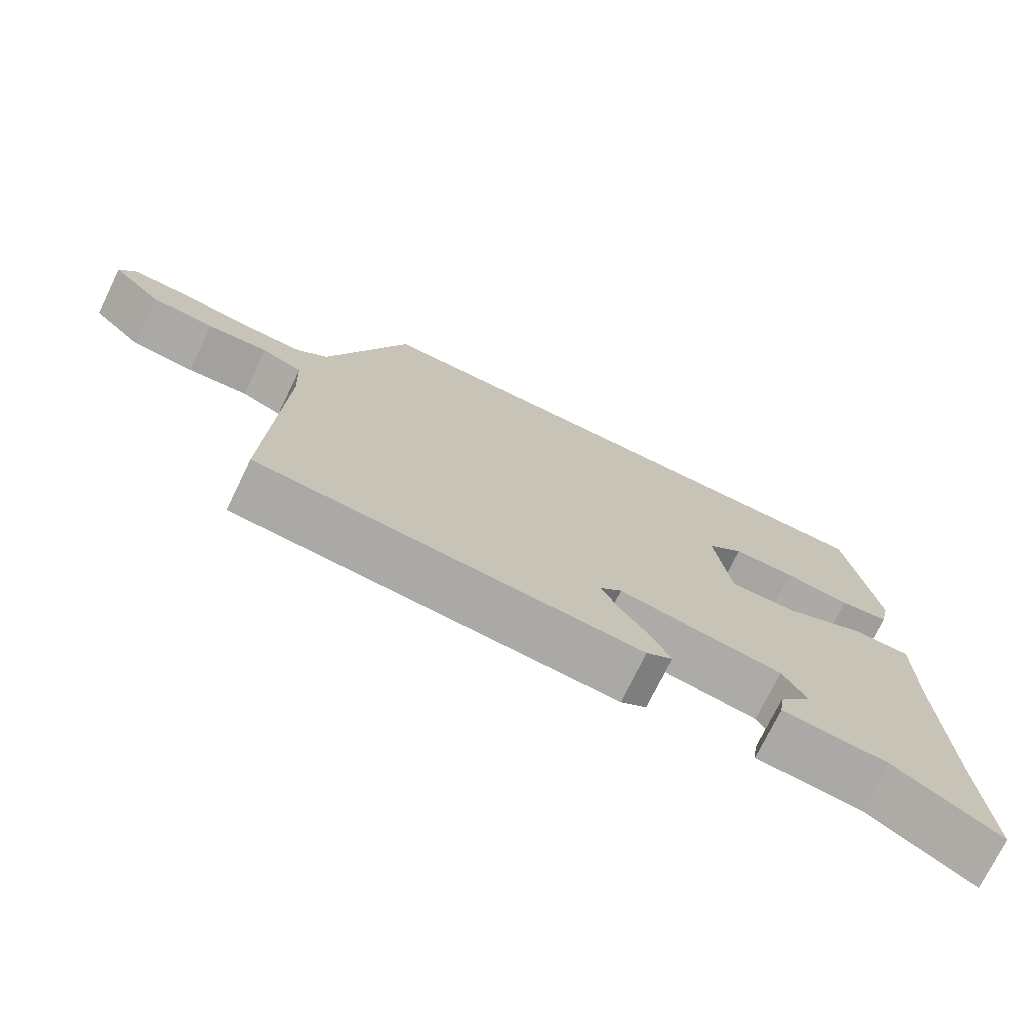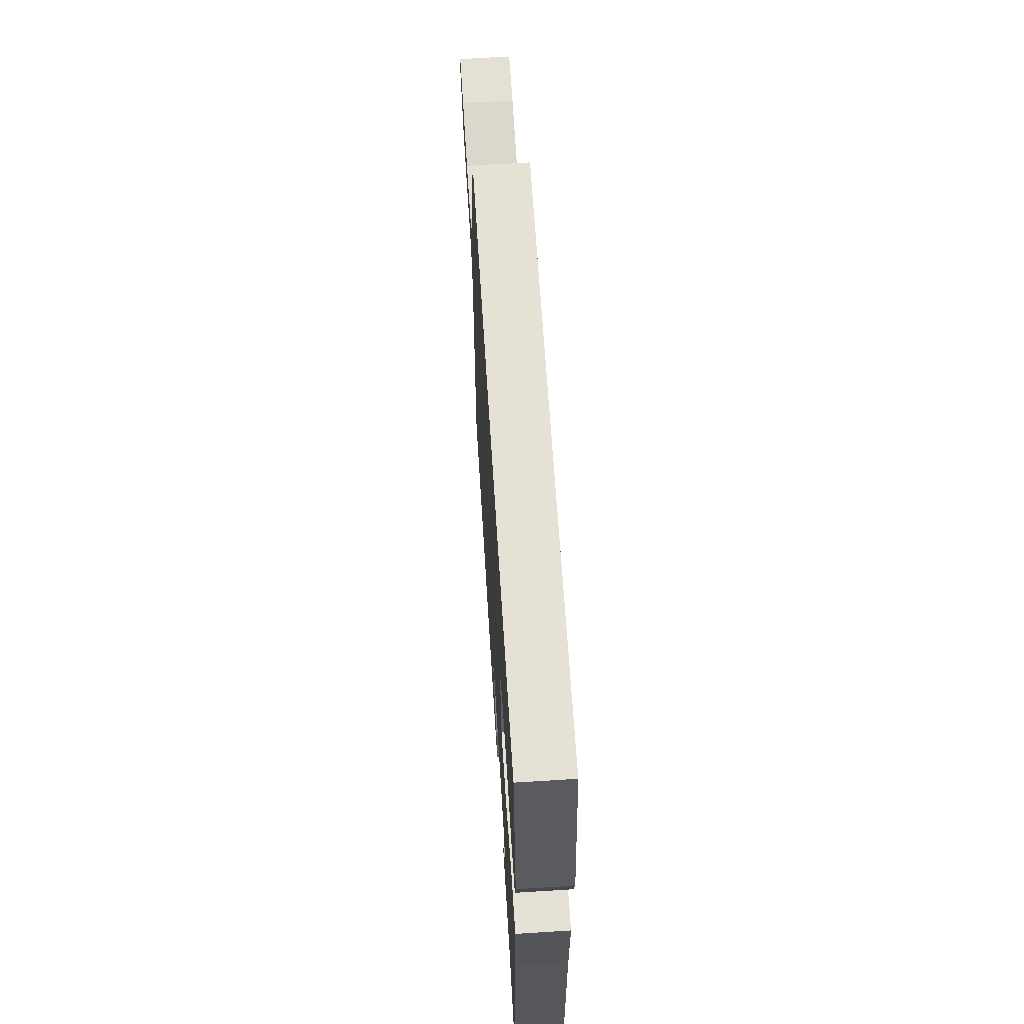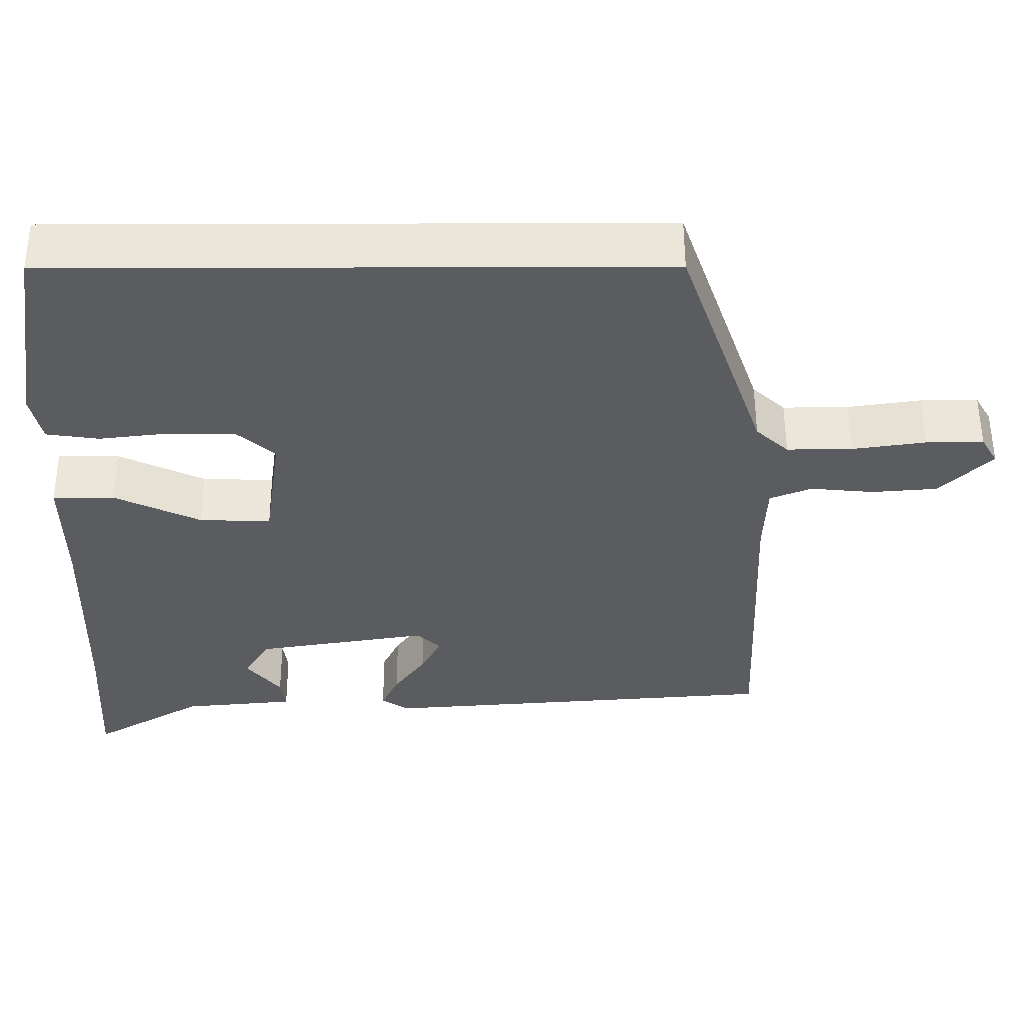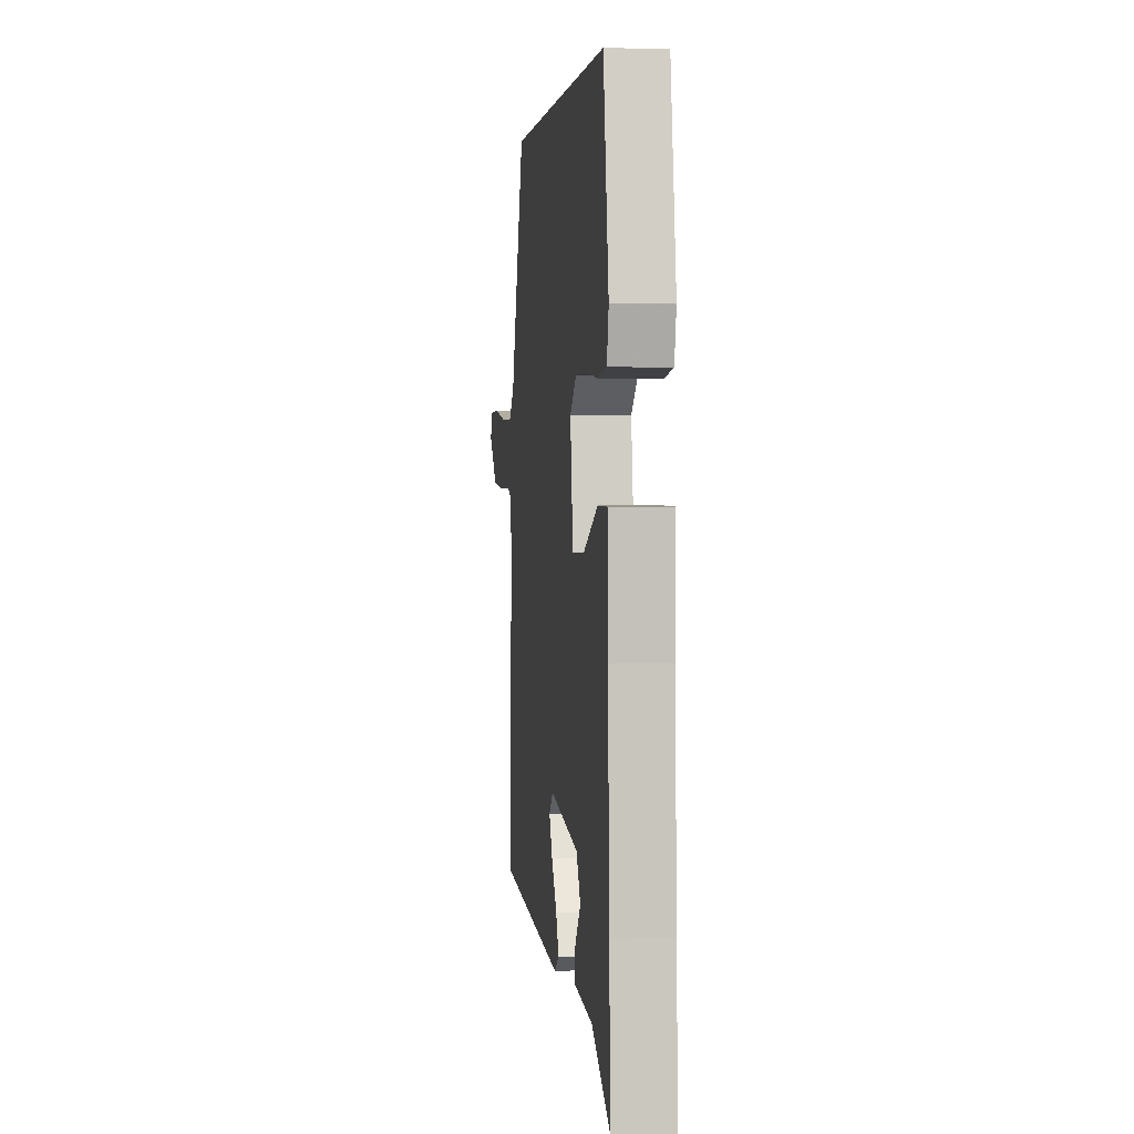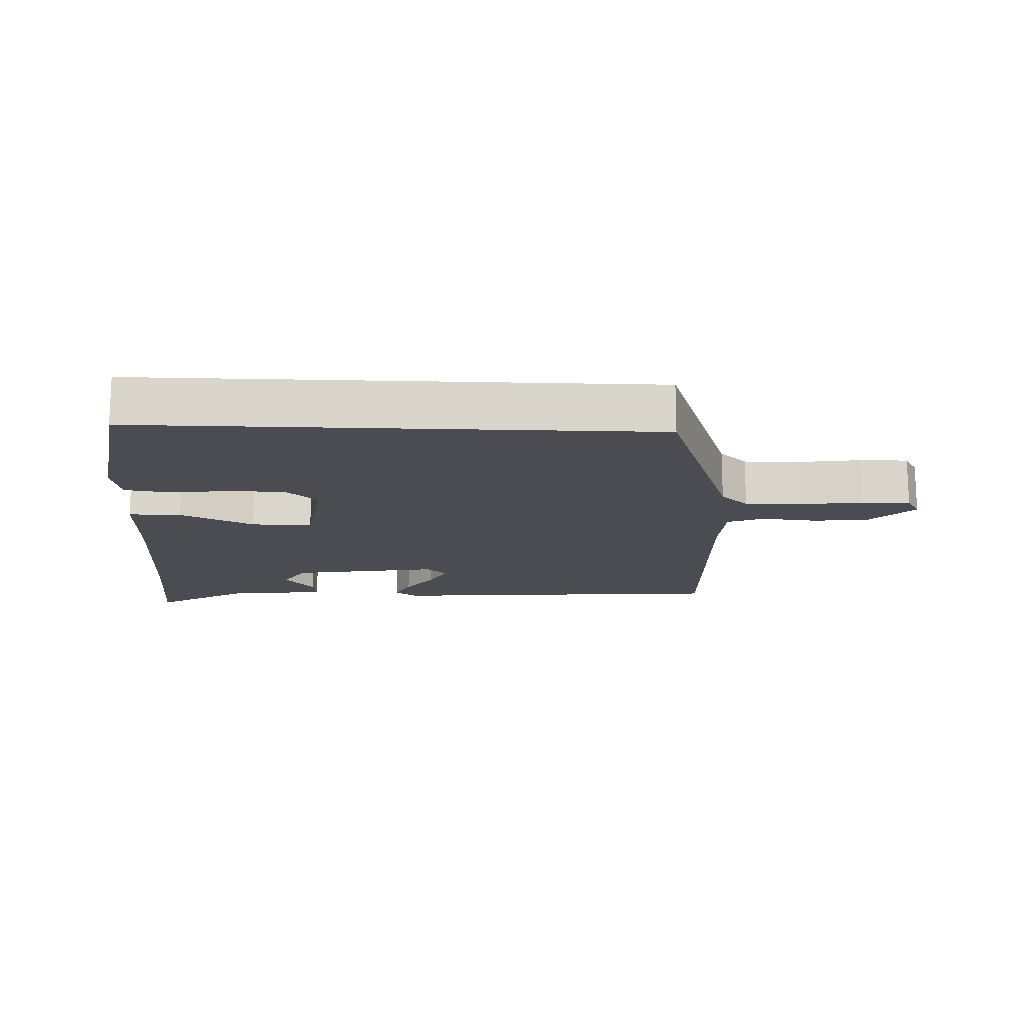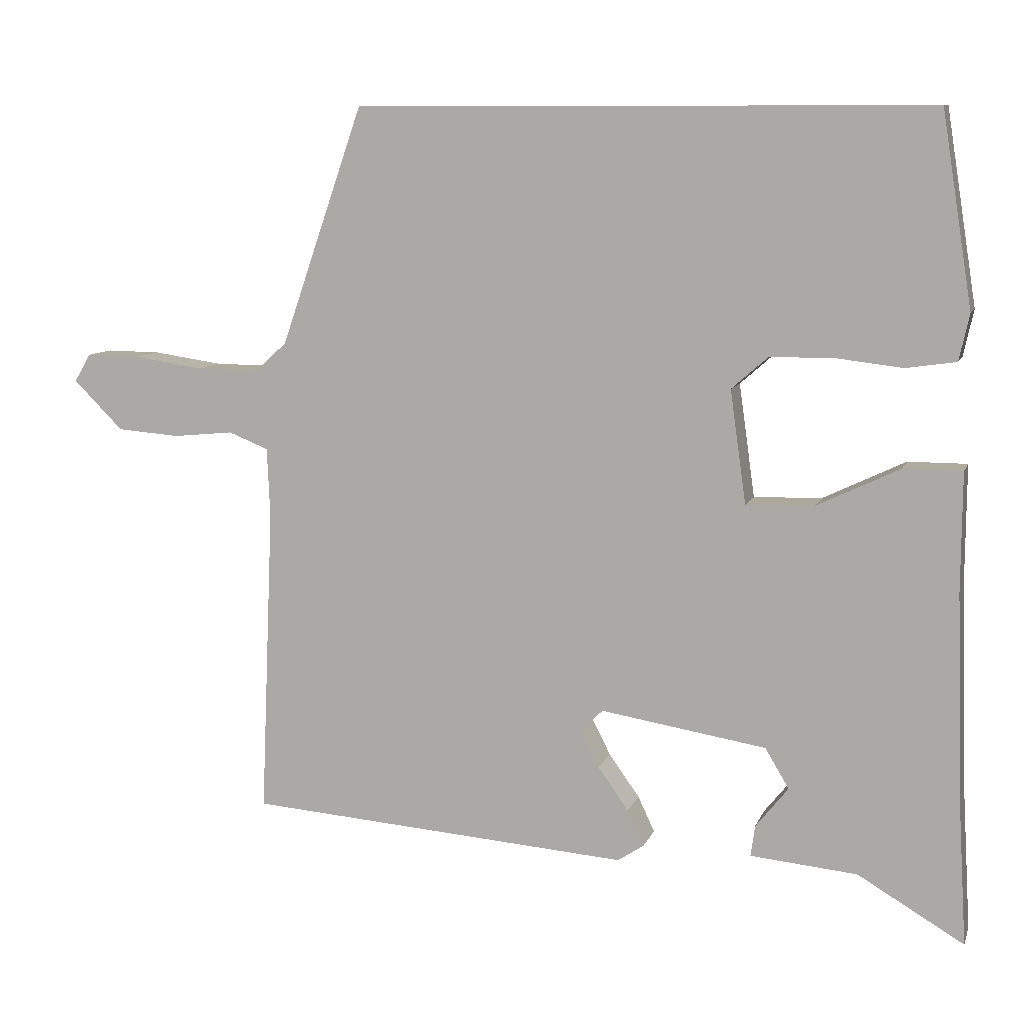
<metadata>
{"format":"obj","ext":"obj","renderer":"f3d","projection":"perspective","resolution":1024,"background":"white","views":[{"elev":-74.1,"azim":154.1,"up":"+Z"},{"elev":64.9,"azim":-93.6,"up":"+Z"},{"elev":54.9,"azim":-0.2,"up":"+Z"},{"elev":2.3,"azim":-97.1,"up":"+Z"},{"elev":-15.4,"azim":-2.4,"up":"+Y"},{"elev":9.3,"azim":-164.7,"up":"+Z"}]}
</metadata>
<code>
v 0.343 0.07 0.5
v 0.456 0.07 0.173
v 0.499 0.07 0.133
v 0.585 0.07 0.134
v 0.681 0.07 0.148
v 0.756 0.07 0.149
v 0.778 0.07 0.111
v 0.71 0.07 0.043
v 0.624 0.07 0.036
v 0.541 0.07 0.044
v 0.486 0.07 0.022
v 0.482 0.07 -0.074
v 0.5 0.07 -0.498
v -0.028 0.07 -0.539
v -0.064 0.07 -0.515
v -0.041 0.07 -0.466
v 0.001 0.07 -0.407
v 0.027 0.07 -0.356
v -0.004 0.07 -0.326
v -0.232 0.07 -0.363
v -0.265 0.07 -0.418
v -0.22 0.07 -0.474
v -0.214 0.07 -0.517
v -0.361 0.07 -0.531
v -0.507 0.07 -0.617
v -0.495 0.07 -0.415
v -0.486 0.07 -0.133
v -0.487 0.07 0.028
v -0.406 0.07 0.028
v -0.293 0.07 -0.026
v -0.199 0.07 -0.029
v -0.177 0.07 0.127
v -0.227 0.07 0.171
v -0.314 0.07 0.172
v -0.406 0.07 0.161
v -0.475 0.07 0.171
v -0.489 0.07 0.235
v -0.447 0.07 0.5
v 0.343 0 0.5
v 0.456 0 0.173
v 0.499 0 0.133
v 0.585 0 0.134
v 0.681 0 0.148
v 0.756 0 0.149
v 0.778 0 0.111
v 0.71 0 0.043
v 0.624 0 0.036
v 0.541 0 0.044
v 0.486 0 0.022
v 0.482 0 -0.074
v 0.5 0 -0.498
v -0.028 0 -0.539
v -0.064 0 -0.515
v -0.041 0 -0.466
v 0.001 0 -0.407
v 0.027 0 -0.356
v -0.004 0 -0.326
v -0.232 0 -0.363
v -0.265 0 -0.418
v -0.22 0 -0.474
v -0.214 0 -0.517
v -0.361 0 -0.531
v -0.507 0 -0.617
v -0.495 0 -0.415
v -0.486 0 -0.133
v -0.487 0 0.028
v -0.406 0 0.028
v -0.293 0 -0.026
v -0.199 0 -0.029
v -0.177 0 0.127
v -0.227 0 0.171
v -0.314 0 0.172
v -0.406 0 0.161
v -0.475 0 0.171
v -0.489 0 0.235
v -0.447 0 0.5
f 37 38 1 2
f 34 35 36 37
f 33 34 37 2
f 32 33 2 3
f 31 32 3
f 27 28 29 30
f 26 27 30 31
f 24 25 26 31
f 21 22 23 24
f 20 21 24 31
f 19 20 31 3
f 14 15 16 17
f 12 13 14 17
f 11 12 17 18
f 7 8 9 10
f 5 6 7 10
f 4 5 10 11
f 11 18 19
f 3 4 11 19
f 40 39 76 75
f 75 74 73 72
f 40 75 72 71
f 41 40 71 70
f 41 70 69
f 68 67 66 65
f 69 68 65 64
f 69 64 63 62
f 62 61 60 59
f 69 62 59 58
f 41 69 58 57
f 55 54 53 52
f 55 52 51 50
f 56 55 50 49
f 48 47 46 45
f 48 45 44 43
f 49 48 43 42
f 57 56 49
f 57 49 42 41
f 1 39 40 2
f 2 40 41 3
f 3 41 42 4
f 4 42 43 5
f 5 43 44 6
f 6 44 45 7
f 7 45 46 8
f 8 46 47 9
f 9 47 48 10
f 10 48 49 11
f 11 49 50 12
f 12 50 51 13
f 13 51 52 14
f 14 52 53 15
f 15 53 54 16
f 16 54 55 17
f 17 55 56 18
f 18 56 57 19
f 19 57 58 20
f 20 58 59 21
f 21 59 60 22
f 22 60 61 23
f 23 61 62 24
f 24 62 63 25
f 25 63 64 26
f 26 64 65 27
f 27 65 66 28
f 28 66 67 29
f 29 67 68 30
f 30 68 69 31
f 31 69 70 32
f 32 70 71 33
f 33 71 72 34
f 34 72 73 35
f 35 73 74 36
f 36 74 75 37
f 37 75 76 38
f 38 76 39 1

</code>
